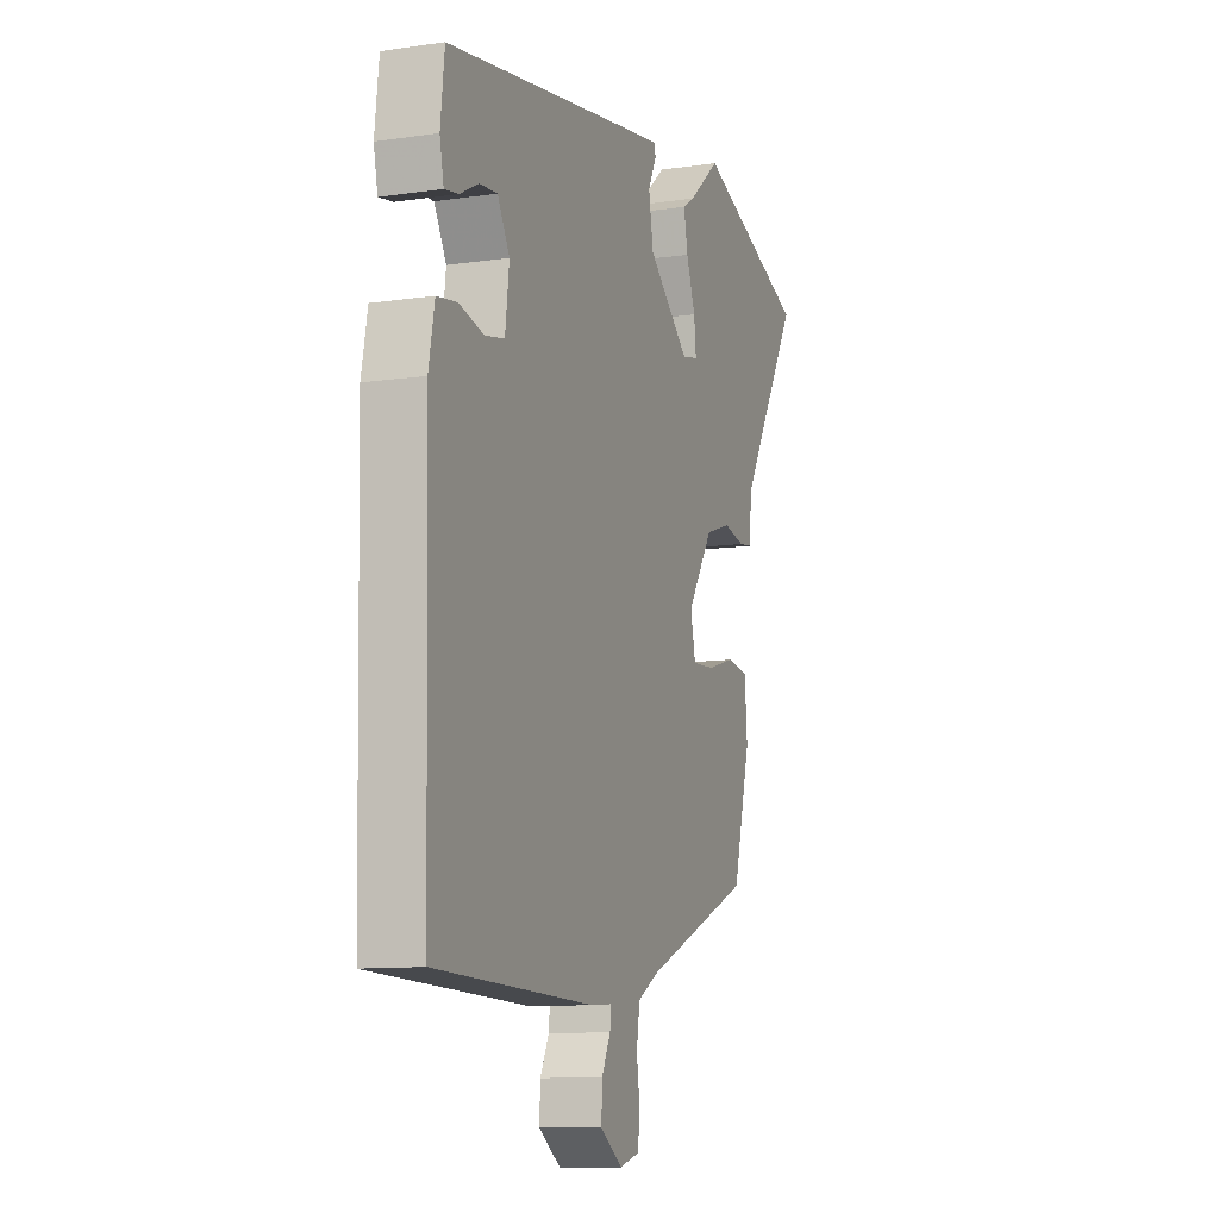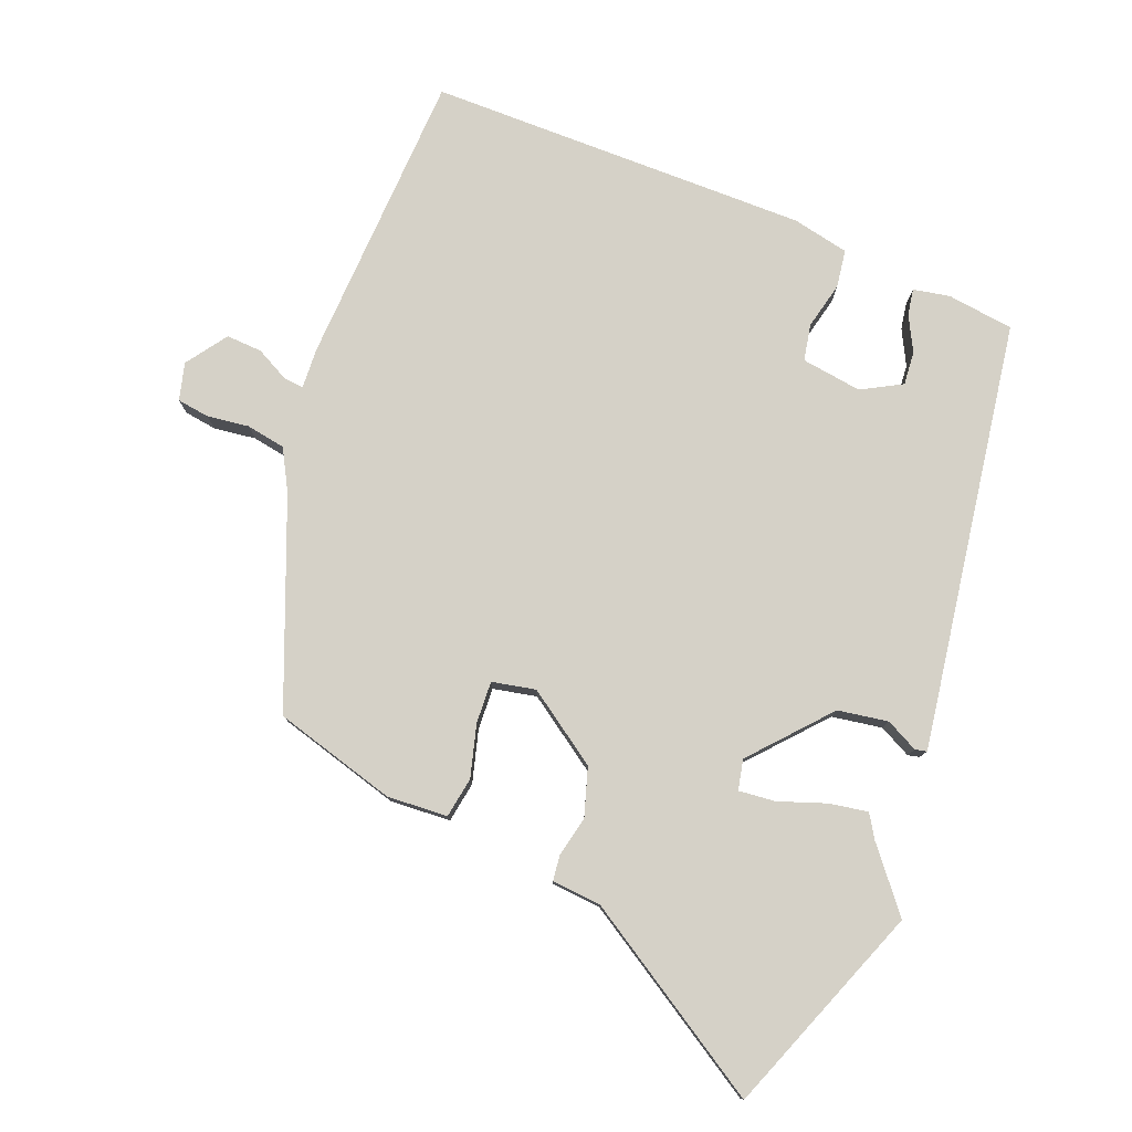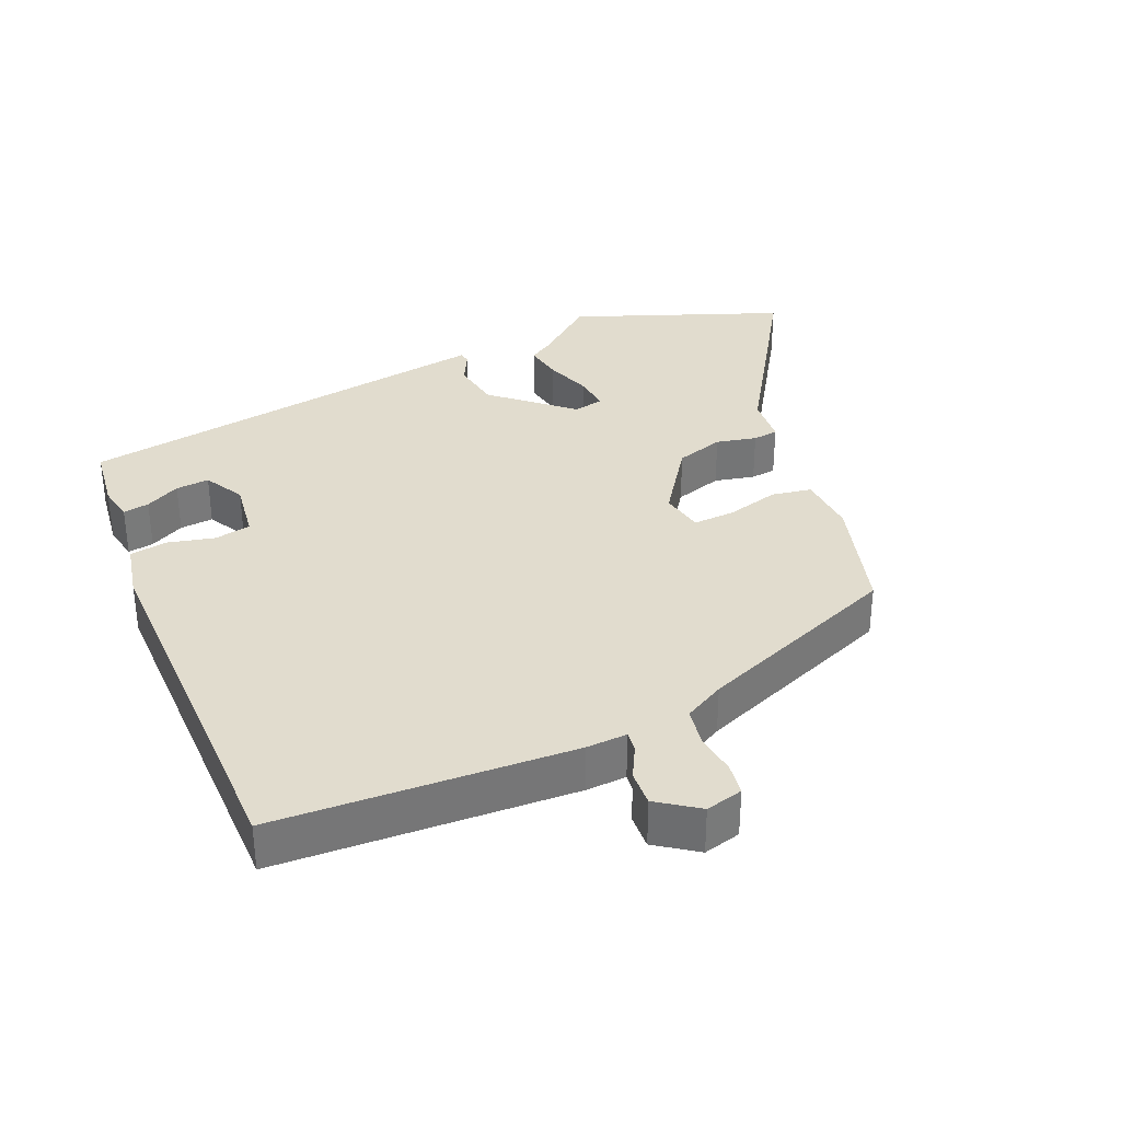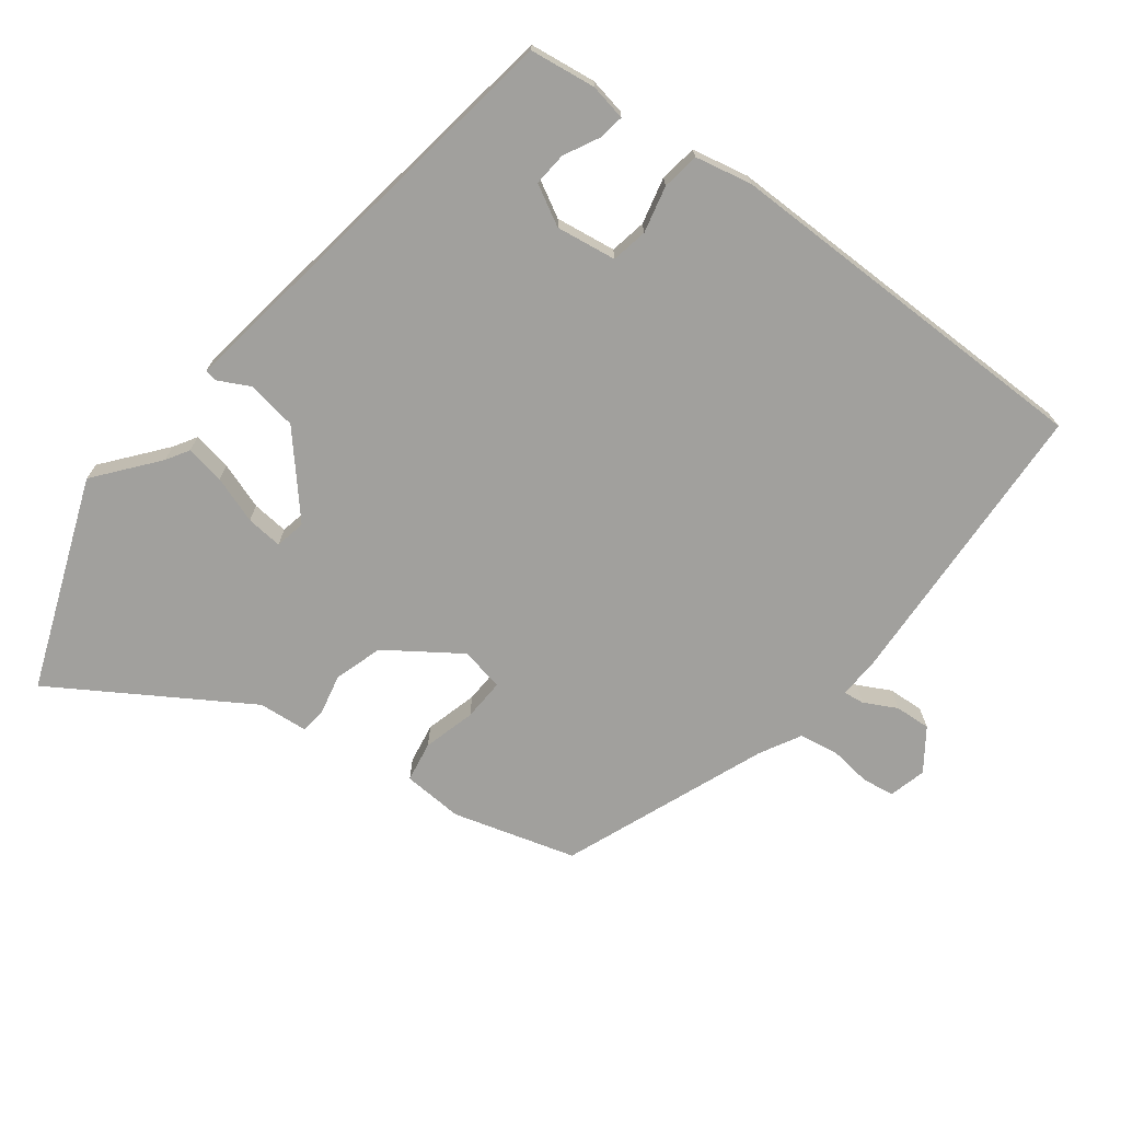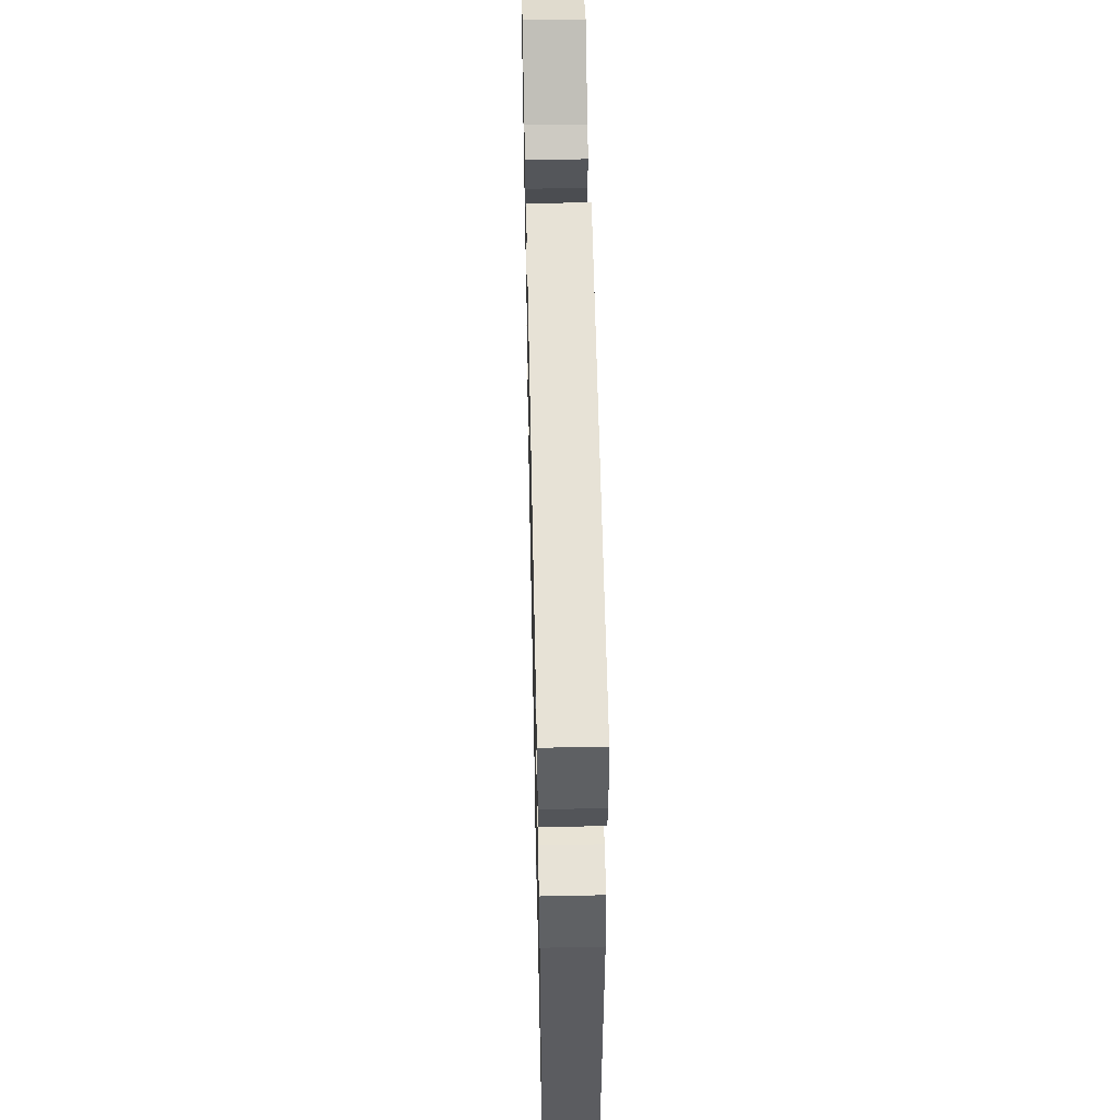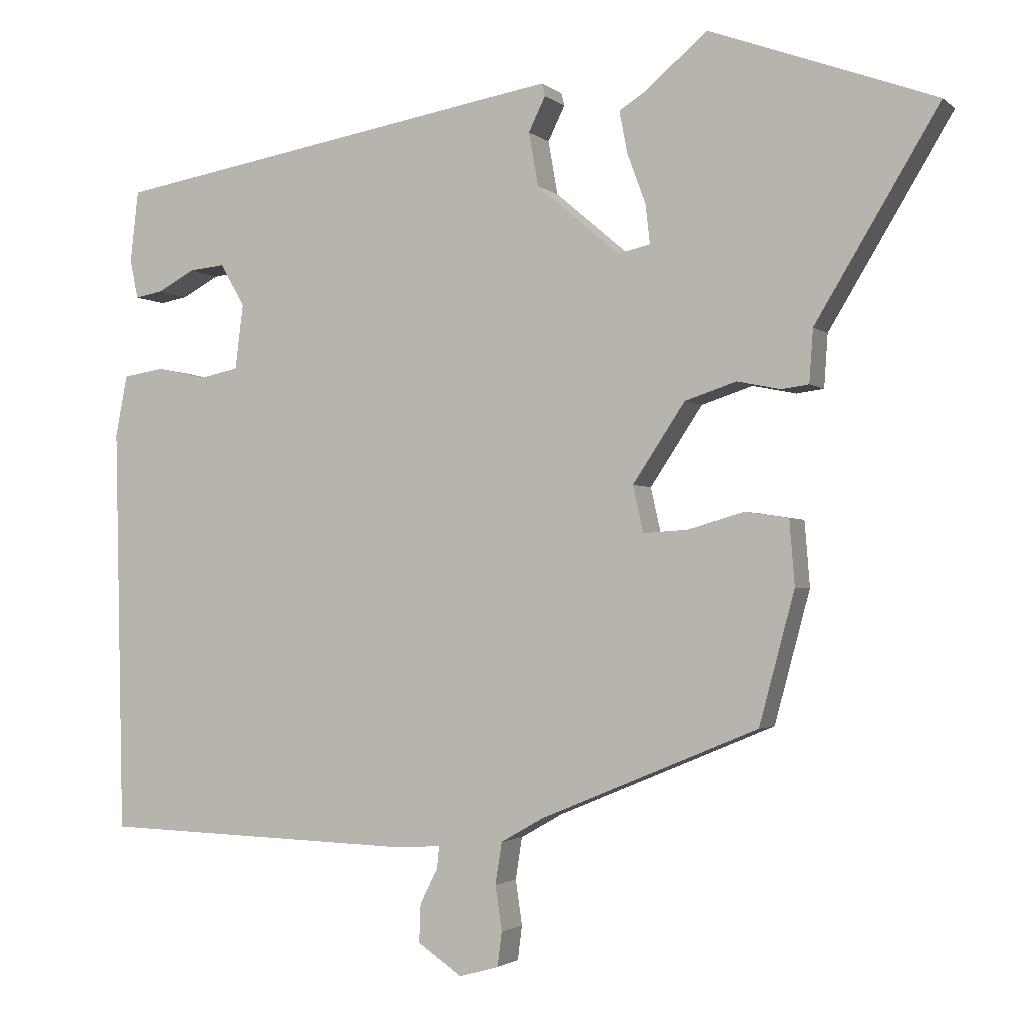
<metadata>
{"format":"obj","ext":"obj","renderer":"f3d","projection":"perspective","resolution":1024,"background":"white","views":[{"elev":-10.7,"azim":110.1,"up":"+Z"},{"elev":78.9,"azim":-67.6,"up":"+Y"},{"elev":34.0,"azim":157.7,"up":"+Y"},{"elev":-71.6,"azim":53.7,"up":"+Y"},{"elev":53.8,"azim":88.7,"up":"+Z"},{"elev":-2.1,"azim":-157.4,"up":"+Z"}]}
</metadata>
<code>
v 0.488 0.07 -0.512
v 0.056 0.07 -0.525
v -0.003 0.07 -0.521
v 0 0.07 -0.551
v 0.024 0.07 -0.599
v 0.026 0.07 -0.651
v -0.034 0.07 -0.692
v -0.088 0.07 -0.677
v -0.094 0.07 -0.63
v -0.085 0.07 -0.569
v -0.094 0.07 -0.512
v -0.152 0.07 -0.479
v -0.448 0.07 -0.356
v -0.496 0.07 -0.177
v -0.489 0.07 -0.089
v -0.43 0.07 -0.08
v -0.354 0.07 -0.102
v -0.293 0.07 -0.106
v -0.279 0.07 -0.043
v -0.35 0.07 0.064
v -0.42 0.07 0.087
v -0.479 0.07 0.075
v -0.516 0.07 0.08
v -0.521 0.07 0.152
v -0.689 0.07 0.431
v -0.382 0.07 0.543
v -0.294 0.07 0.469
v -0.261 0.07 0.448
v -0.272 0.07 0.391
v -0.297 0.07 0.323
v -0.303 0.07 0.27
v -0.259 0.07 0.26
v -0.146 0.07 0.356
v -0.133 0.07 0.429
v -0.156 0.07 0.476
v -0.152 0.07 0.493
v -0.057 0.07 0.477
v 0.468 0.07 0.387
v 0.479 0.07 0.29
v 0.468 0.07 0.237
v 0.43 0.07 0.244
v 0.38 0.07 0.271
v 0.331 0.07 0.276
v 0.298 0.07 0.218
v 0.309 0.07 0.13
v 0.362 0.07 0.119
v 0.43 0.07 0.134
v 0.485 0.07 0.125
v 0.501 0.07 0.042
v 0.488 0 -0.512
v 0.056 0 -0.525
v -0.003 0 -0.521
v 0 0 -0.551
v 0.024 0 -0.599
v 0.026 0 -0.651
v -0.034 0 -0.692
v -0.088 0 -0.677
v -0.094 0 -0.63
v -0.085 0 -0.569
v -0.094 0 -0.512
v -0.152 0 -0.479
v -0.448 0 -0.356
v -0.496 0 -0.177
v -0.489 0 -0.089
v -0.43 0 -0.08
v -0.354 0 -0.102
v -0.293 0 -0.106
v -0.279 0 -0.043
v -0.35 0 0.064
v -0.42 0 0.087
v -0.479 0 0.075
v -0.516 0 0.08
v -0.521 0 0.152
v -0.689 0 0.431
v -0.382 0 0.543
v -0.294 0 0.469
v -0.261 0 0.448
v -0.272 0 0.391
v -0.297 0 0.323
v -0.303 0 0.27
v -0.259 0 0.26
v -0.146 0 0.356
v -0.133 0 0.429
v -0.156 0 0.476
v -0.152 0 0.493
v -0.057 0 0.477
v 0.468 0 0.387
v 0.479 0 0.29
v 0.468 0 0.237
v 0.43 0 0.244
v 0.38 0 0.271
v 0.331 0 0.276
v 0.298 0 0.218
v 0.309 0 0.13
v 0.362 0 0.119
v 0.43 0 0.134
v 0.485 0 0.125
v 0.501 0 0.042
f 46 47 48 49
f 45 46 49 1
f 39 40 41 42
f 39 42 43
f 38 39 43
f 37 38 43
f 34 35 36 37
f 33 34 37 43
f 32 33 43 44
f 27 28 29 30
f 27 30 31
f 24 25 26 27
f 24 27 31
f 21 22 23 24
f 20 21 24 31
f 19 20 31 32
f 14 15 16 17
f 12 13 14 17
f 11 12 17 18
f 7 8 9 10
f 7 10 11
f 4 5 6 7
f 3 4 7 11
f 45 1 2 3
f 19 32 44 45
f 18 19 45
f 3 11 18 45
f 98 97 96 95
f 50 98 95 94
f 91 90 89 88
f 92 91 88
f 92 88 87
f 92 87 86
f 86 85 84 83
f 92 86 83 82
f 93 92 82 81
f 79 78 77 76
f 80 79 76
f 76 75 74 73
f 80 76 73
f 73 72 71 70
f 80 73 70 69
f 81 80 69 68
f 66 65 64 63
f 66 63 62 61
f 67 66 61 60
f 59 58 57 56
f 60 59 56
f 56 55 54 53
f 60 56 53 52
f 52 51 50 94
f 94 93 81 68
f 94 68 67
f 94 67 60 52
f 1 50 51 2
f 2 51 52 3
f 3 52 53 4
f 4 53 54 5
f 5 54 55 6
f 6 55 56 7
f 7 56 57 8
f 8 57 58 9
f 9 58 59 10
f 10 59 60 11
f 11 60 61 12
f 12 61 62 13
f 13 62 63 14
f 14 63 64 15
f 15 64 65 16
f 16 65 66 17
f 17 66 67 18
f 18 67 68 19
f 19 68 69 20
f 20 69 70 21
f 21 70 71 22
f 22 71 72 23
f 23 72 73 24
f 24 73 74 25
f 25 74 75 26
f 26 75 76 27
f 27 76 77 28
f 28 77 78 29
f 29 78 79 30
f 30 79 80 31
f 31 80 81 32
f 32 81 82 33
f 33 82 83 34
f 34 83 84 35
f 35 84 85 36
f 36 85 86 37
f 37 86 87 38
f 38 87 88 39
f 39 88 89 40
f 40 89 90 41
f 41 90 91 42
f 42 91 92 43
f 43 92 93 44
f 44 93 94 45
f 45 94 95 46
f 46 95 96 47
f 47 96 97 48
f 48 97 98 49
f 49 98 50 1

</code>
